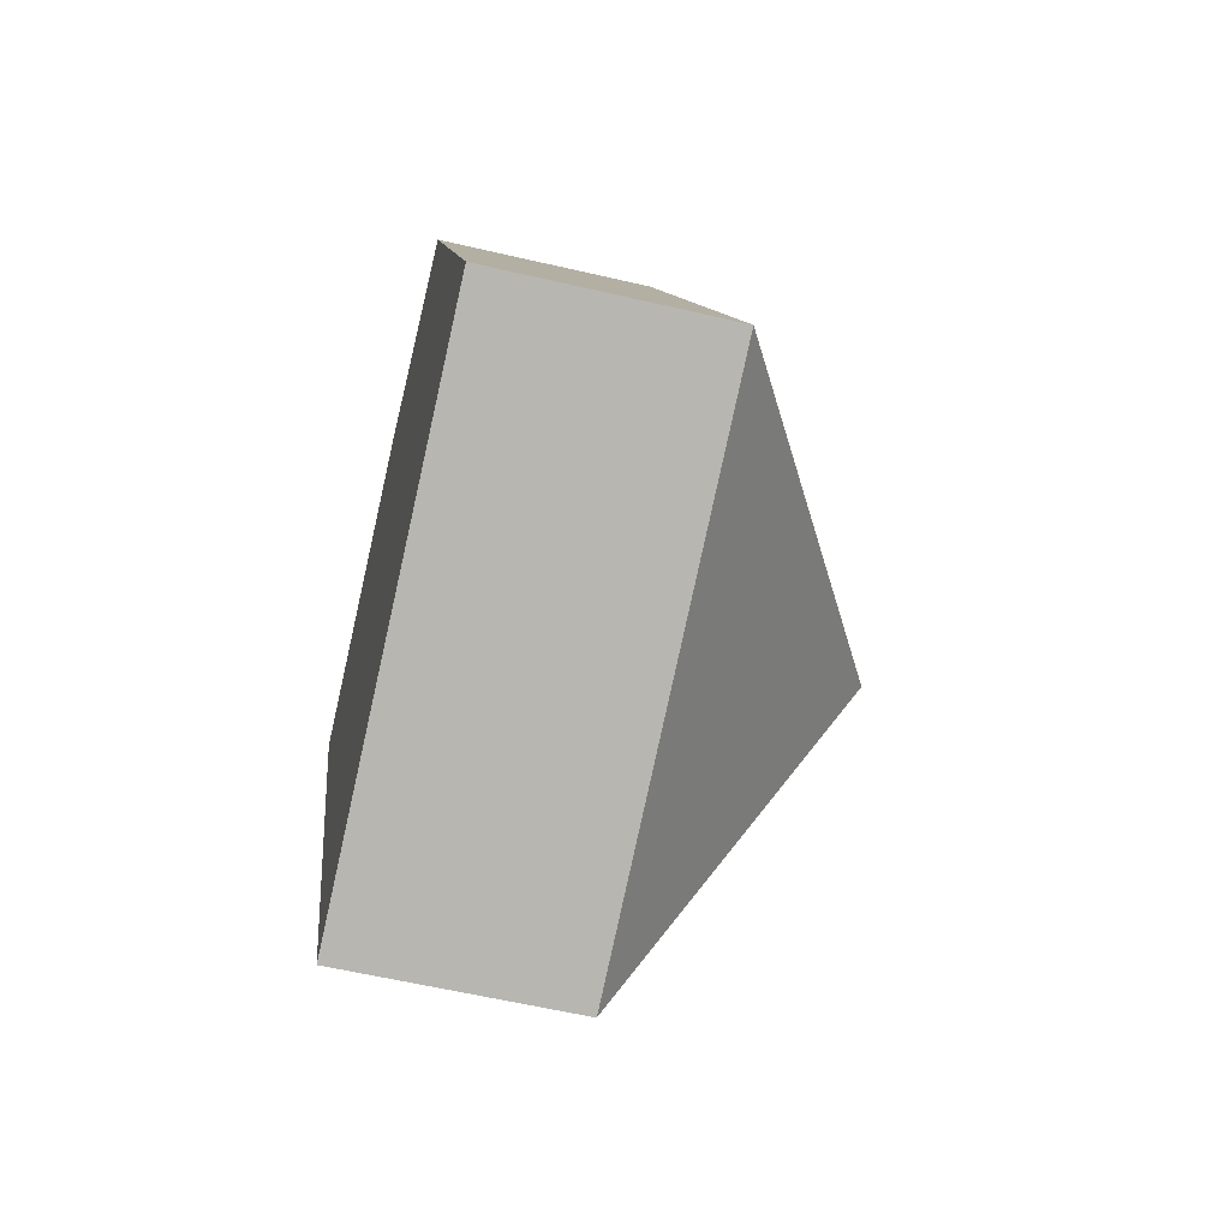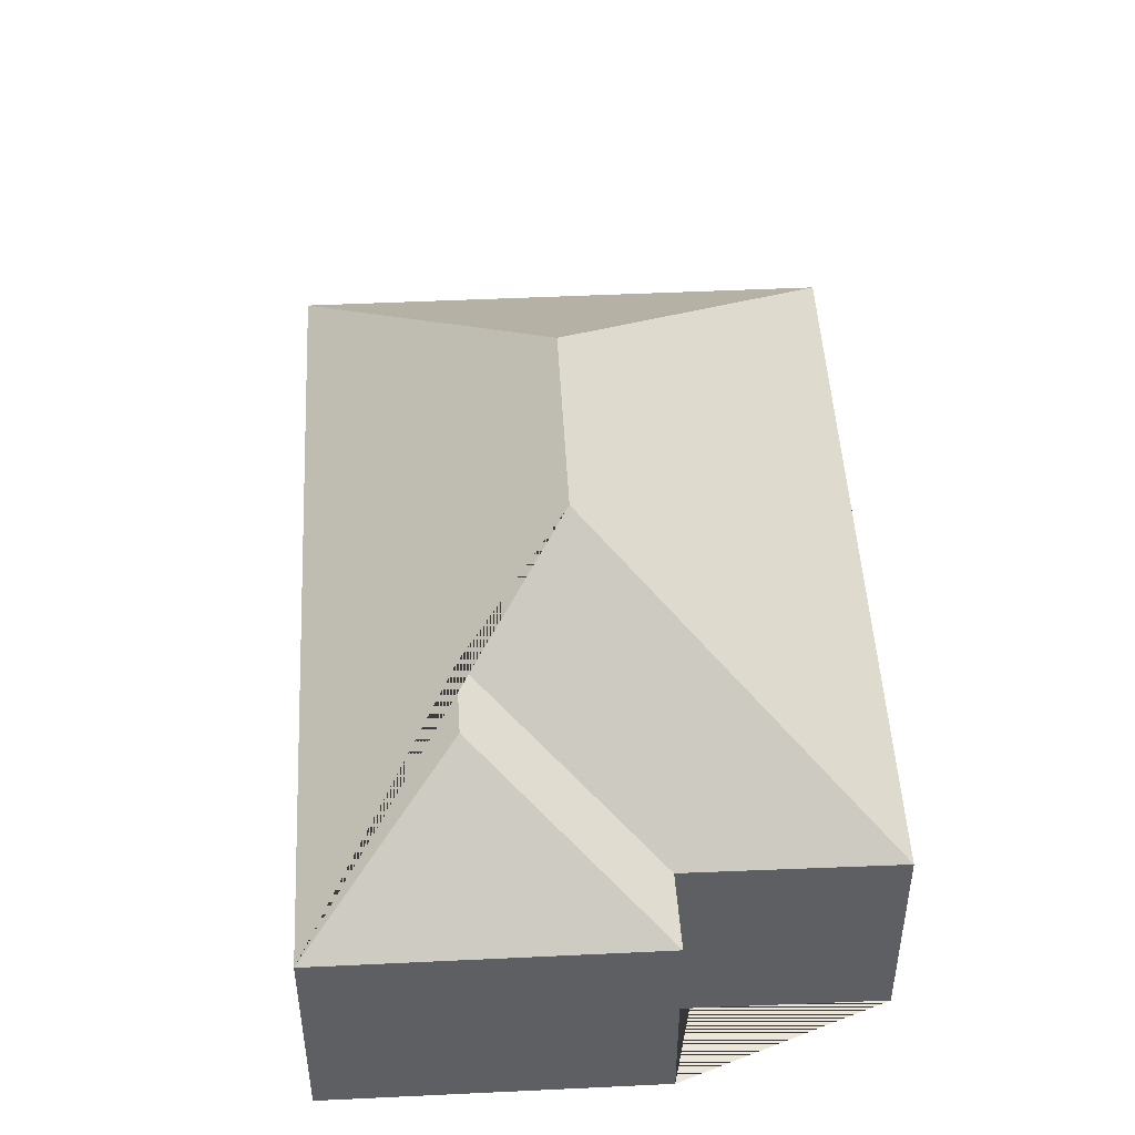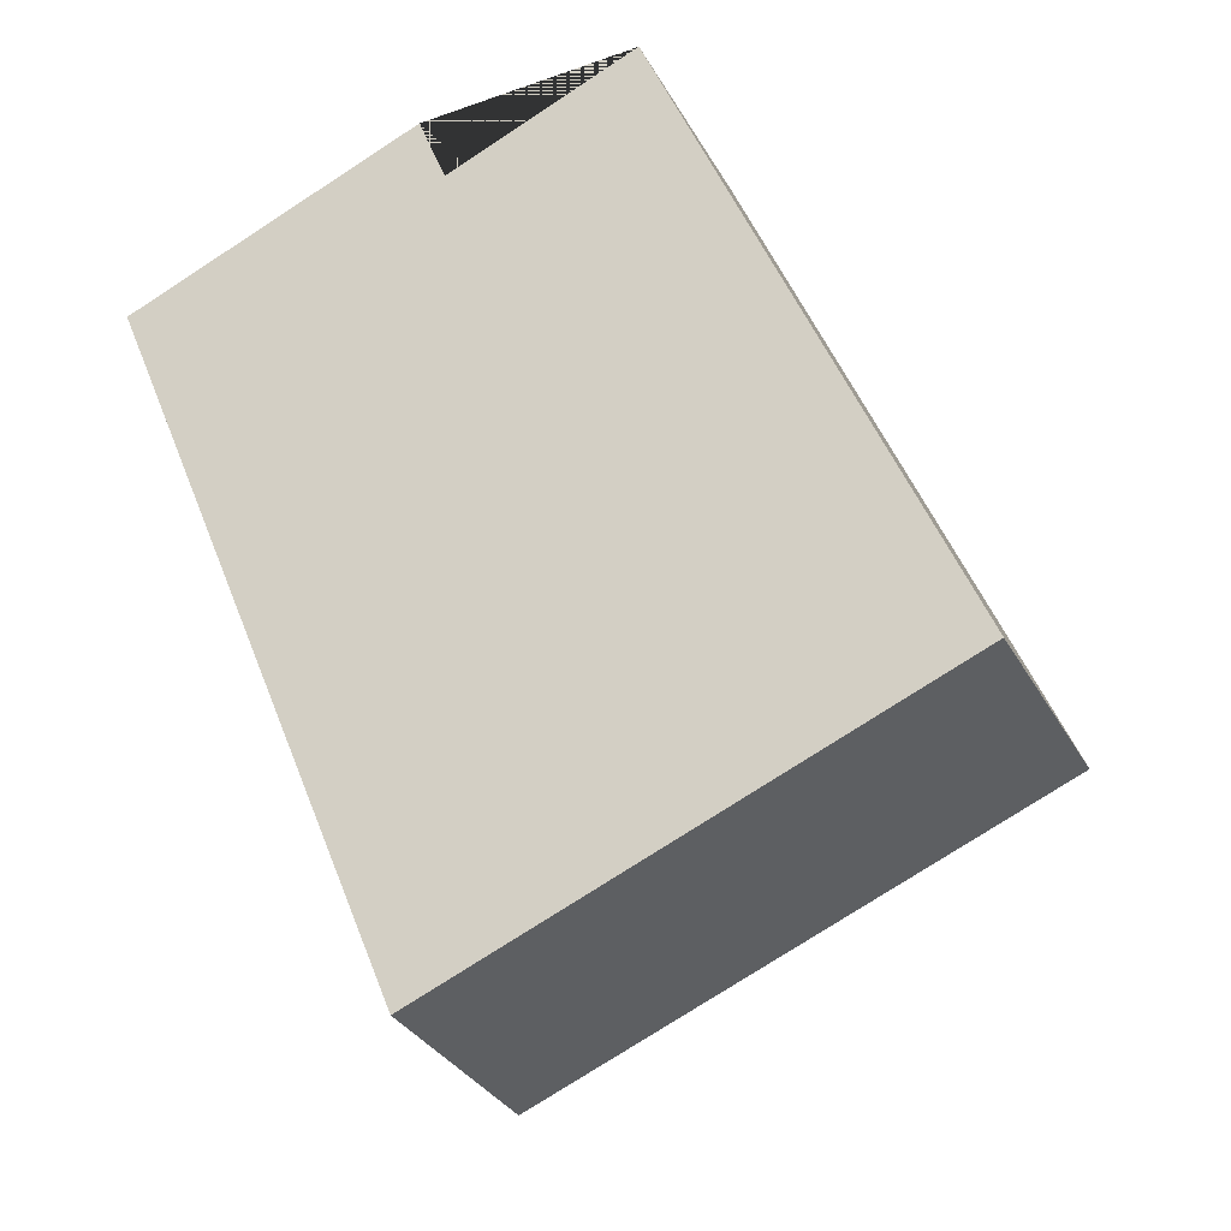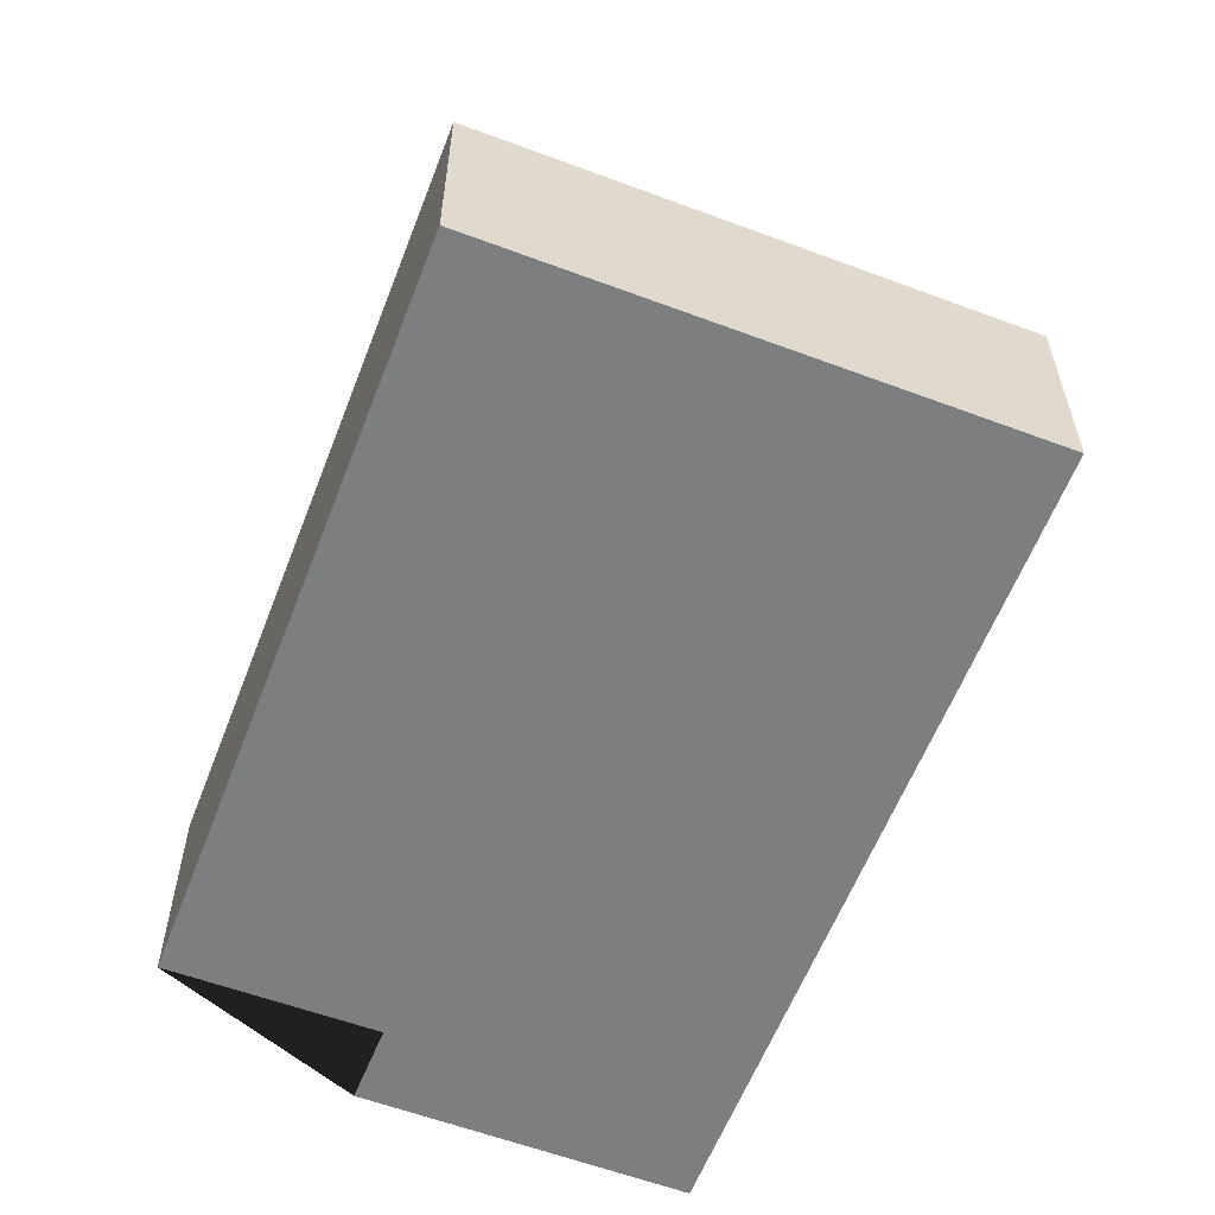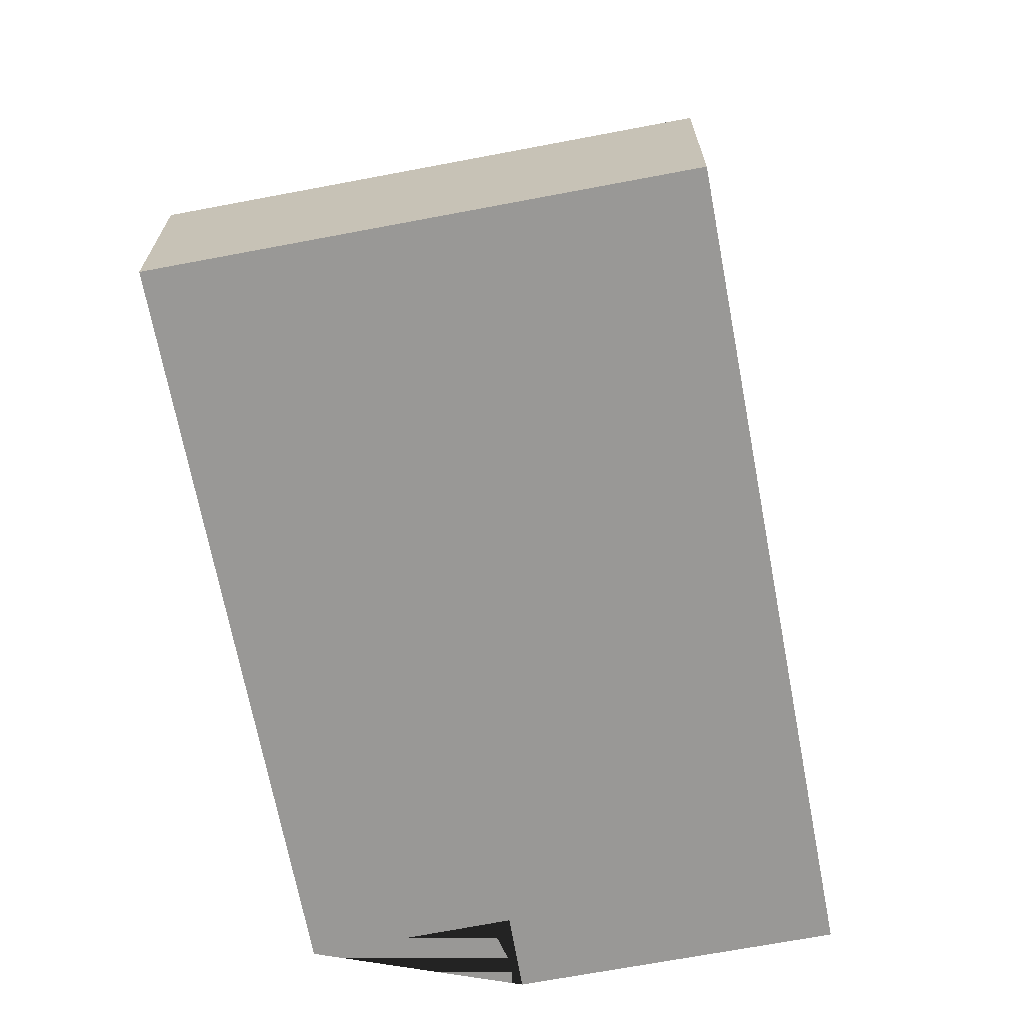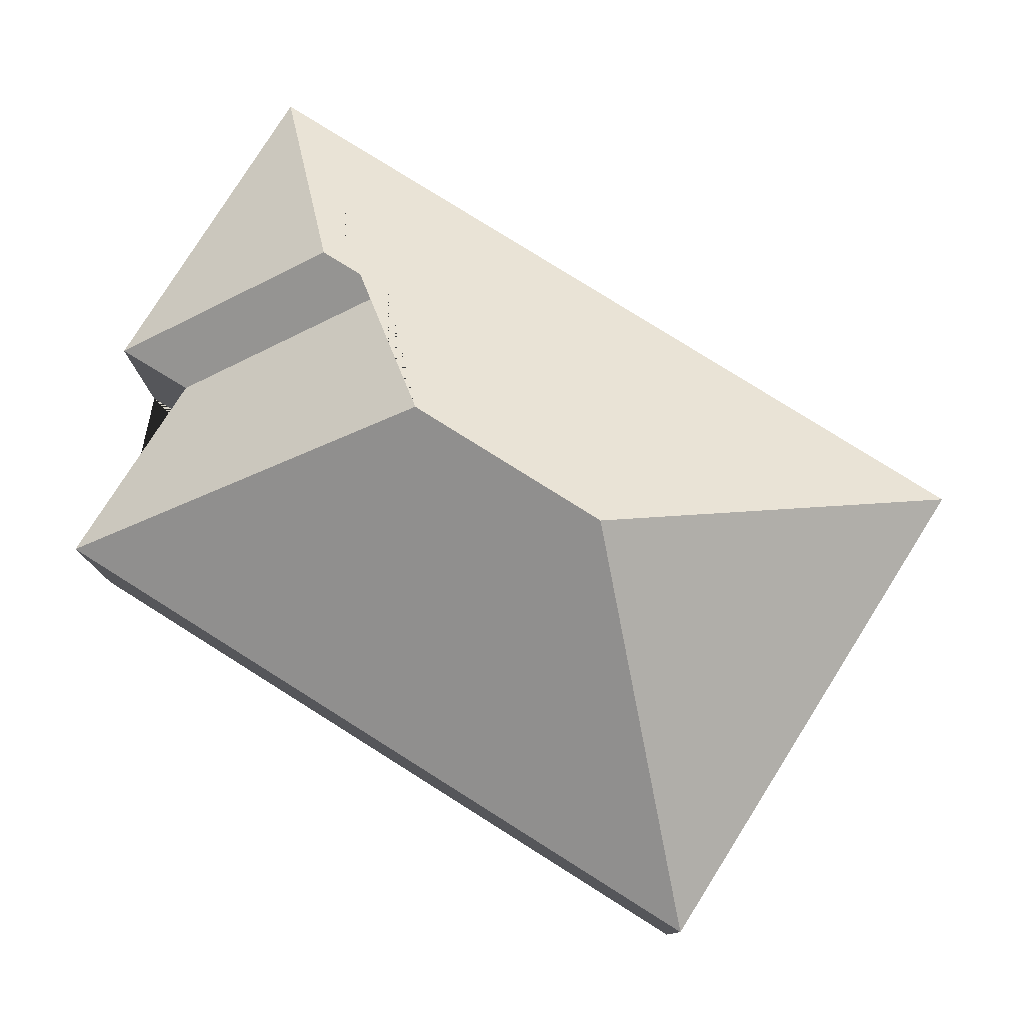
<metadata>
{"format":"obj","ext":"obj","renderer":"f3d","projection":"perspective","resolution":1024,"background":"white","views":[{"elev":-59.3,"azim":76.5,"up":"+Z"},{"elev":47.8,"azim":-25.5,"up":"+Y"},{"elev":-32.2,"azim":24.7,"up":"+Z"},{"elev":-59.3,"azim":136.5,"up":"+Y"},{"elev":-68.6,"azim":168.3,"up":"+Y"},{"elev":79.0,"azim":99.7,"up":"+Y"}]}
</metadata>
<code>
o CG10_500_045073_0002
v 120.4 75 -18.2
v 15.01 75 -61.74
v 197.4 75 -15.62
v 130.6 75 -43.87
v 82.06 116.1 -90.53
v 92.27 115.9 -115.8
v 139.4 145 -135.4
v 167.8 145 -204.3
v 297.2 75 -257
v 125 75 -328.1
v 120.4 0 -18.2
v 15.01 0 -61.74
v 125 0 -328.1
v 297.2 0 -257
v 197.4 0 -15.62
v 130.6 0 -43.87
f 2 5 1
f 5 6 4 1
f 4 3 7 6
f 7 8 9 3
f 8 10 9
f 2 5 6 7 8 10
f 11 12 13 14 15 16
f 1 11 12 2
f 2 12 13 10
f 10 13 14 9
f 9 14 15 3
f 3 15 16 4
f 4 16 11 1

</code>
